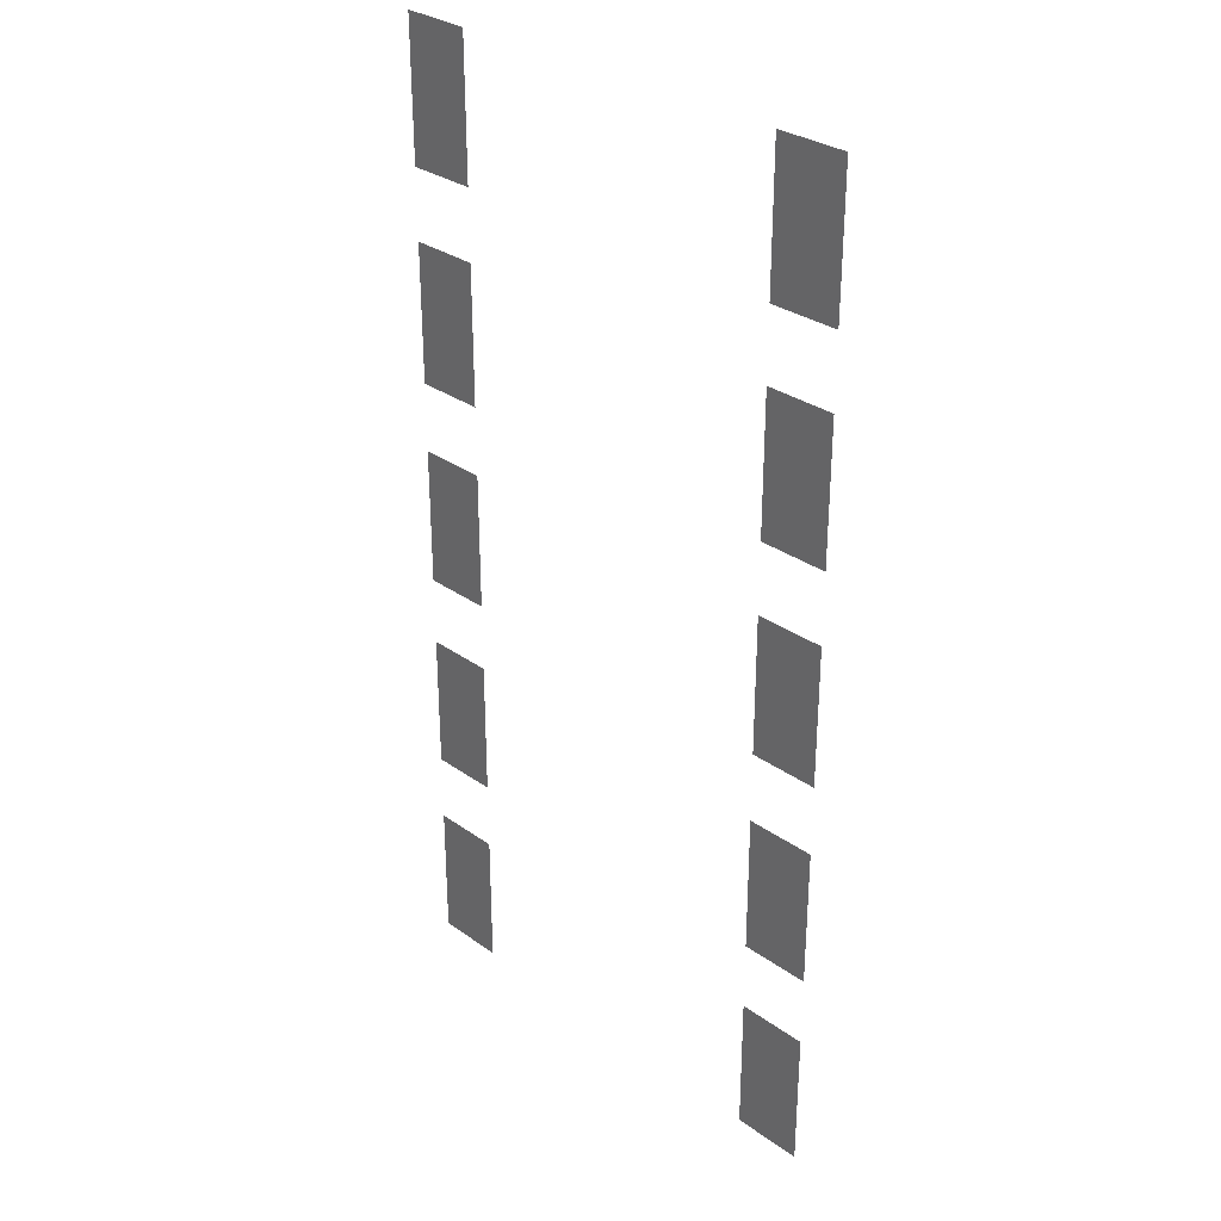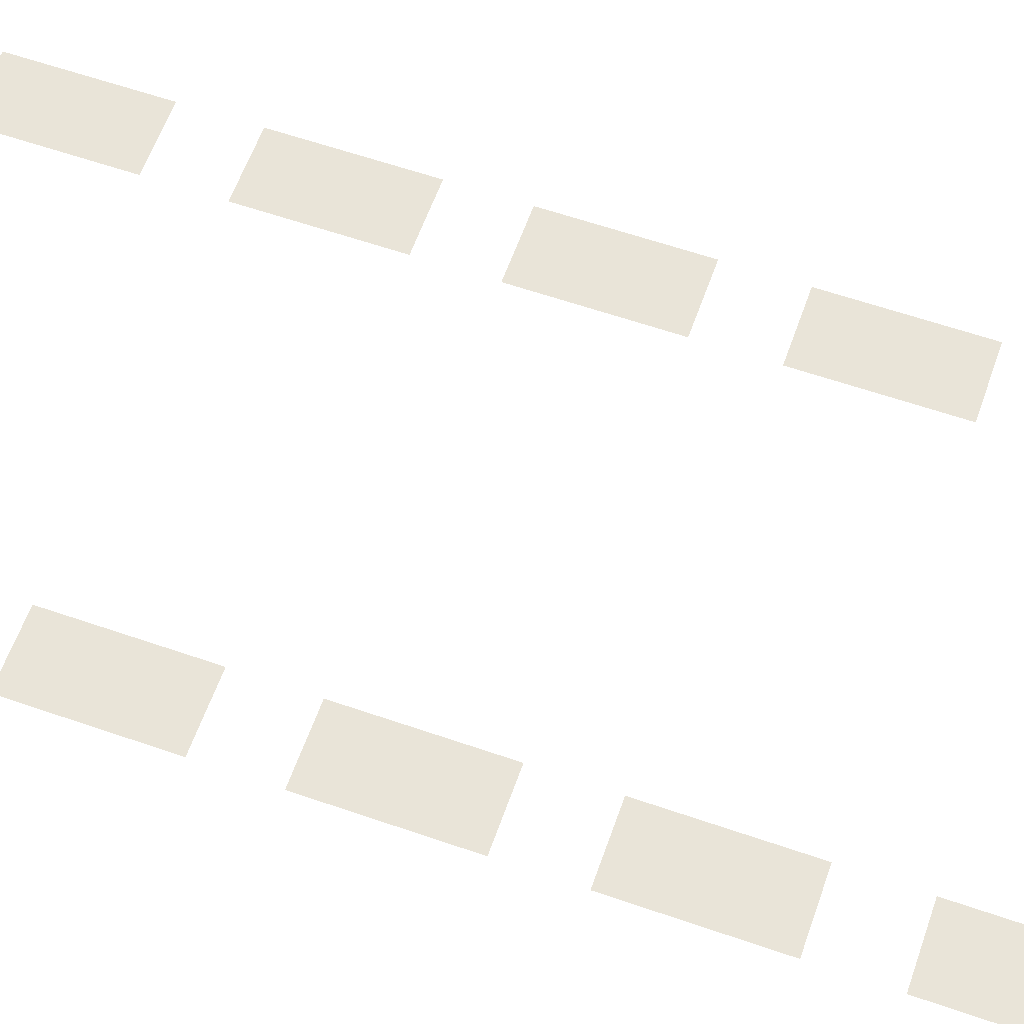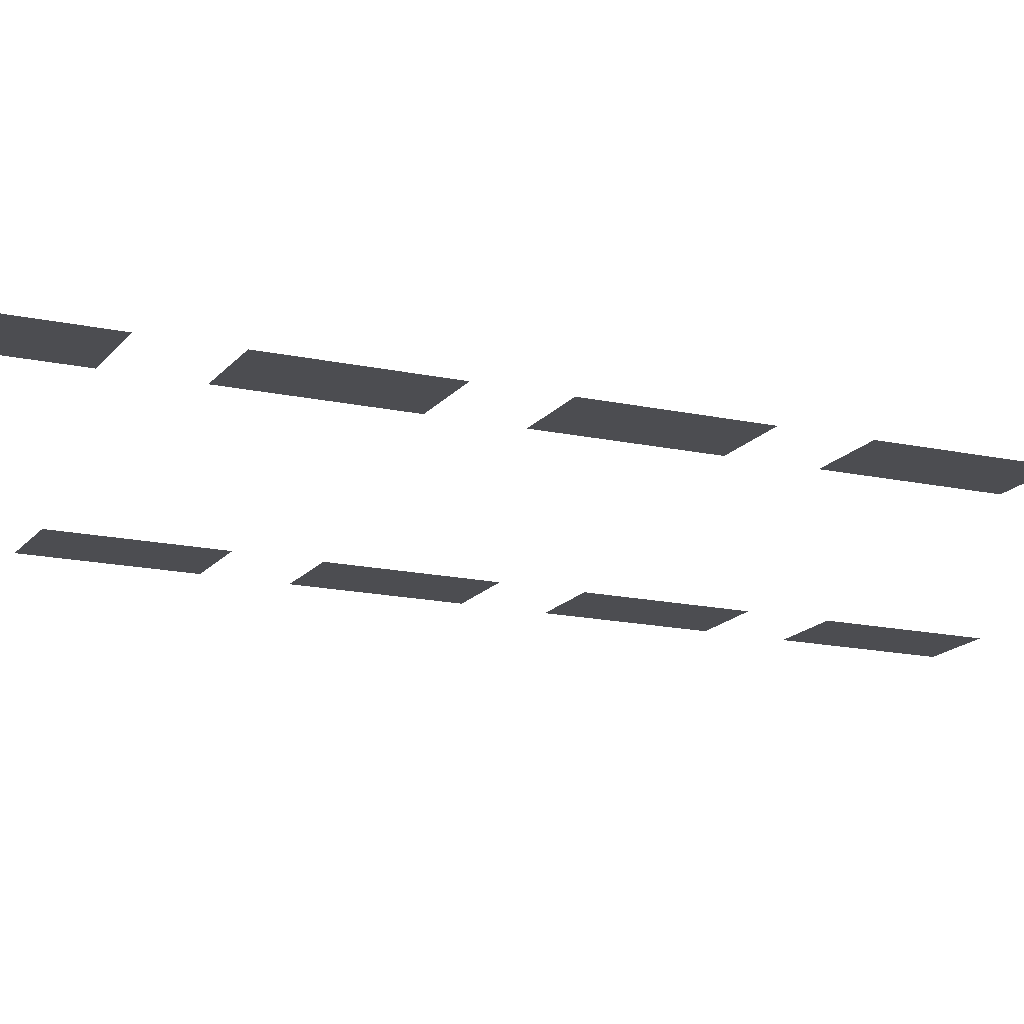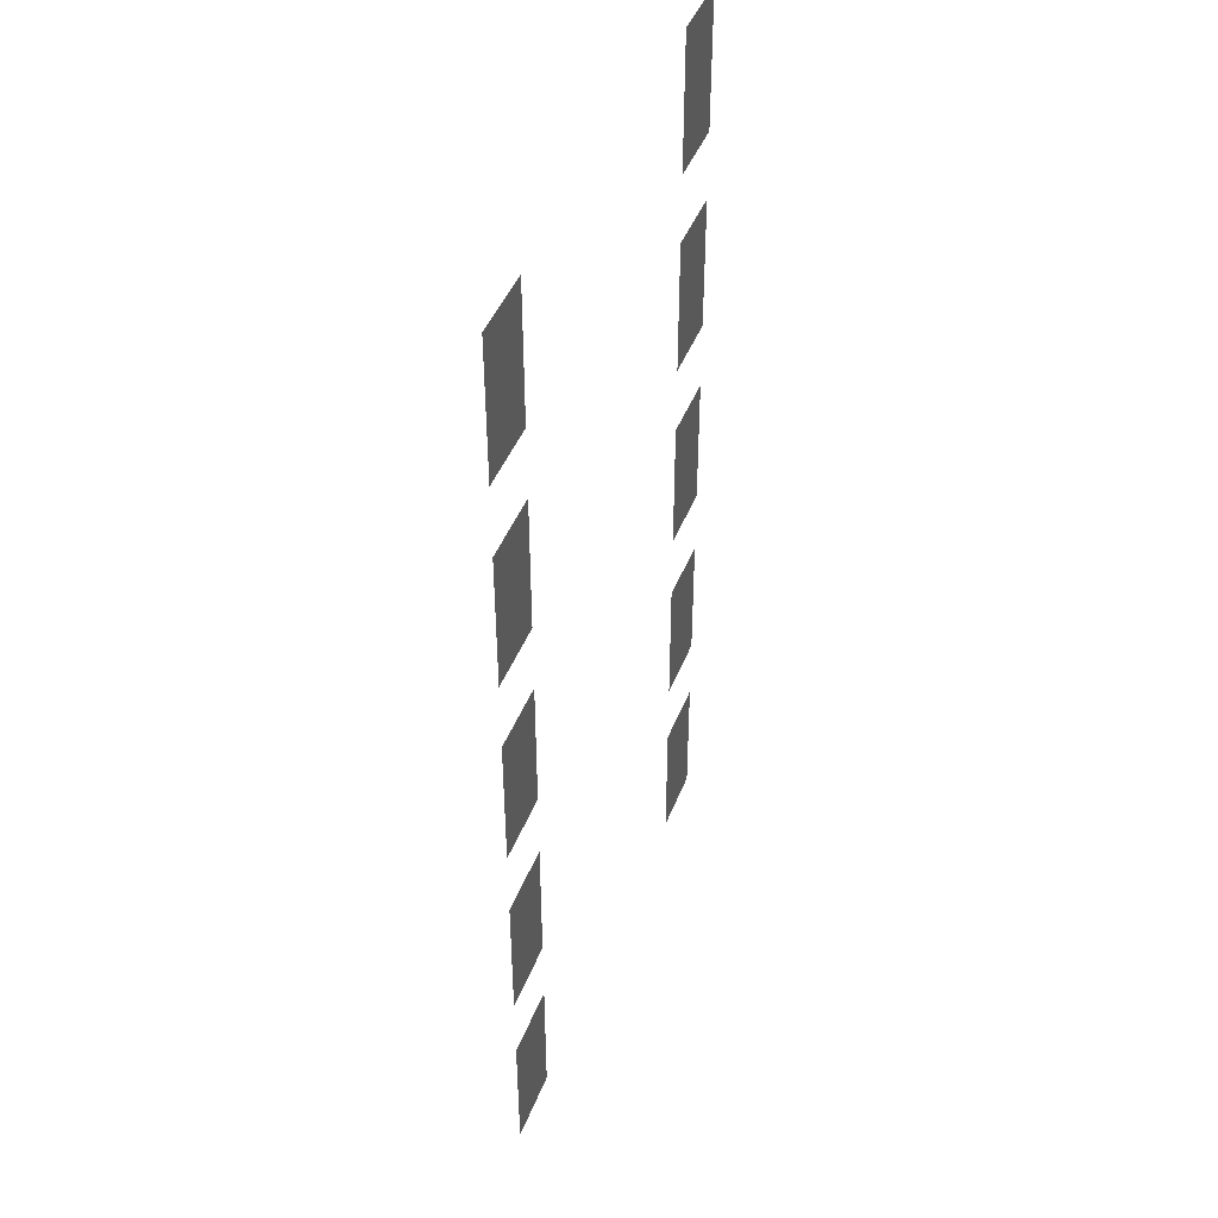
<metadata>
{"format":"obj","ext":"obj","renderer":"f3d","projection":"perspective","resolution":1024,"background":"white","views":[{"elev":30.8,"azim":-134.5,"up":"+Y"},{"elev":60.6,"azim":-70.5,"up":"+Z"},{"elev":-16.1,"azim":-114.6,"up":"+Z"},{"elev":44.6,"azim":-69.4,"up":"+Y"}]}
</metadata>
<code>
v -67.2 -67.2 0
v -68.27 -67.2 0
v -68.27 -66.13 0
v -67.2 -66.13 0
v -73.6 -67.2 0
v -74.67 -67.2 0
v -74.67 -66.13 0
v -73.6 -66.13 0
v -67.2 -68.27 0
v -68.27 -68.27 0
v -68.27 -67.2 0
v -67.2 -67.2 0
v -73.6 -68.27 0
v -74.67 -68.27 0
v -74.67 -67.2 0
v -73.6 -67.2 0
v -67.2 -70.4 0
v -68.27 -70.4 0
v -68.27 -69.33 0
v -67.2 -69.33 0
v -73.6 -70.4 0
v -74.67 -70.4 0
v -74.67 -69.33 0
v -73.6 -69.33 0
v -67.2 -71.47 0
v -68.27 -71.47 0
v -68.27 -70.4 0
v -67.2 -70.4 0
v -73.6 -71.47 0
v -74.67 -71.47 0
v -74.67 -70.4 0
v -73.6 -70.4 0
v -67.2 -73.6 0
v -68.27 -73.6 0
v -68.27 -72.53 0
v -67.2 -72.53 0
v -73.6 -73.6 0
v -74.67 -73.6 0
v -74.67 -72.53 0
v -73.6 -72.53 0
v -67.2 -74.67 0
v -68.27 -74.67 0
v -68.27 -73.6 0
v -67.2 -73.6 0
v -73.6 -74.67 0
v -74.67 -74.67 0
v -74.67 -73.6 0
v -73.6 -73.6 0
v -67.2 -76.8 0
v -68.27 -76.8 0
v -68.27 -75.73 0
v -67.2 -75.73 0
v -73.6 -76.8 0
v -74.67 -76.8 0
v -74.67 -75.73 0
v -73.6 -75.73 0
v -67.2 -77.87 0
v -68.27 -77.87 0
v -68.27 -76.8 0
v -67.2 -76.8 0
v -73.6 -77.87 0
v -74.67 -77.87 0
v -74.67 -76.8 0
v -73.6 -76.8 0
v -67.2 -80 0
v -68.27 -80 0
v -68.27 -78.93 0
v -67.2 -78.93 0
v -73.6 -80 0
v -74.67 -80 0
v -74.67 -78.93 0
v -73.6 -78.93 0
v -67.2 -81.07 0
v -68.27 -81.07 0
v -68.27 -80 0
v -67.2 -80 0
v -73.6 -81.07 0
v -74.67 -81.07 0
v -74.67 -80 0
v -73.6 -80 0
g HesHall_mesh_0007
f 1 2 3 4
f 5 6 7 8
f 9 10 11 12
f 13 14 15 16
f 17 18 19 20
f 21 22 23 24
f 25 26 27 28
f 29 30 31 32
f 33 34 35 36
f 37 38 39 40
f 41 42 43 44
f 45 46 47 48
f 49 50 51 52
f 53 54 55 56
f 57 58 59 60
f 61 62 63 64
f 65 66 67 68
f 69 70 71 72
f 73 74 75 76
f 77 78 79 80

</code>
